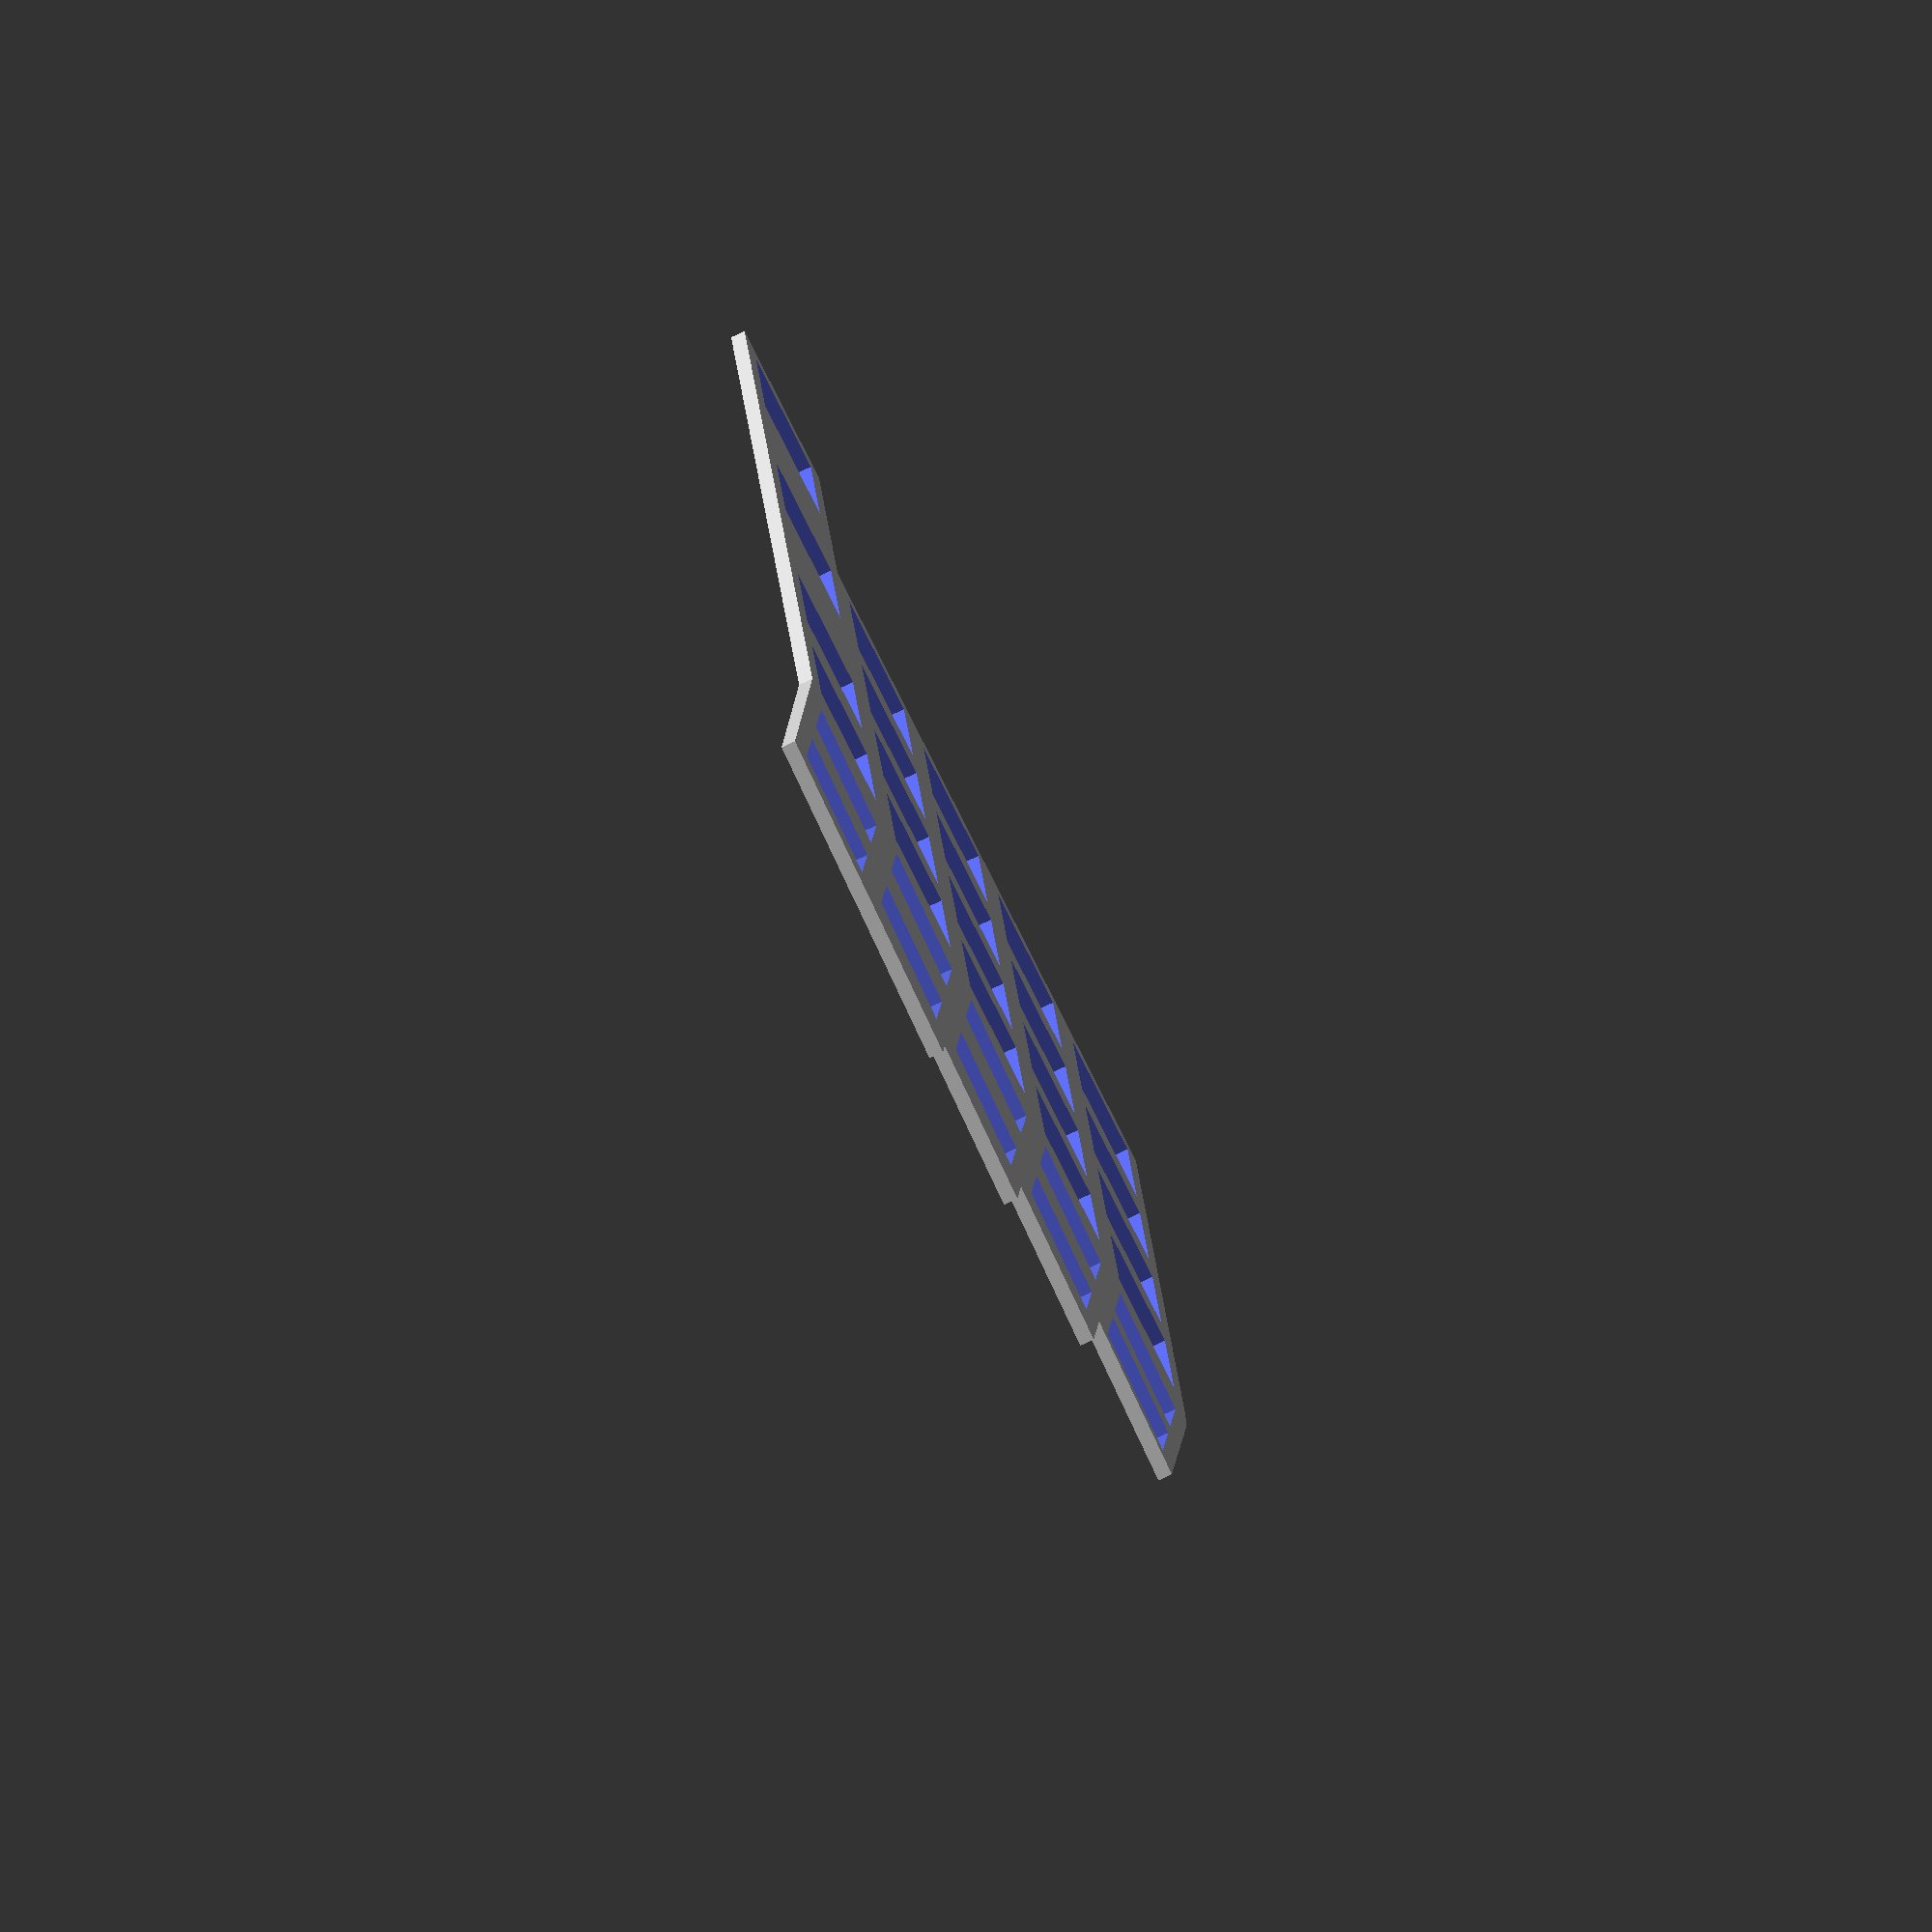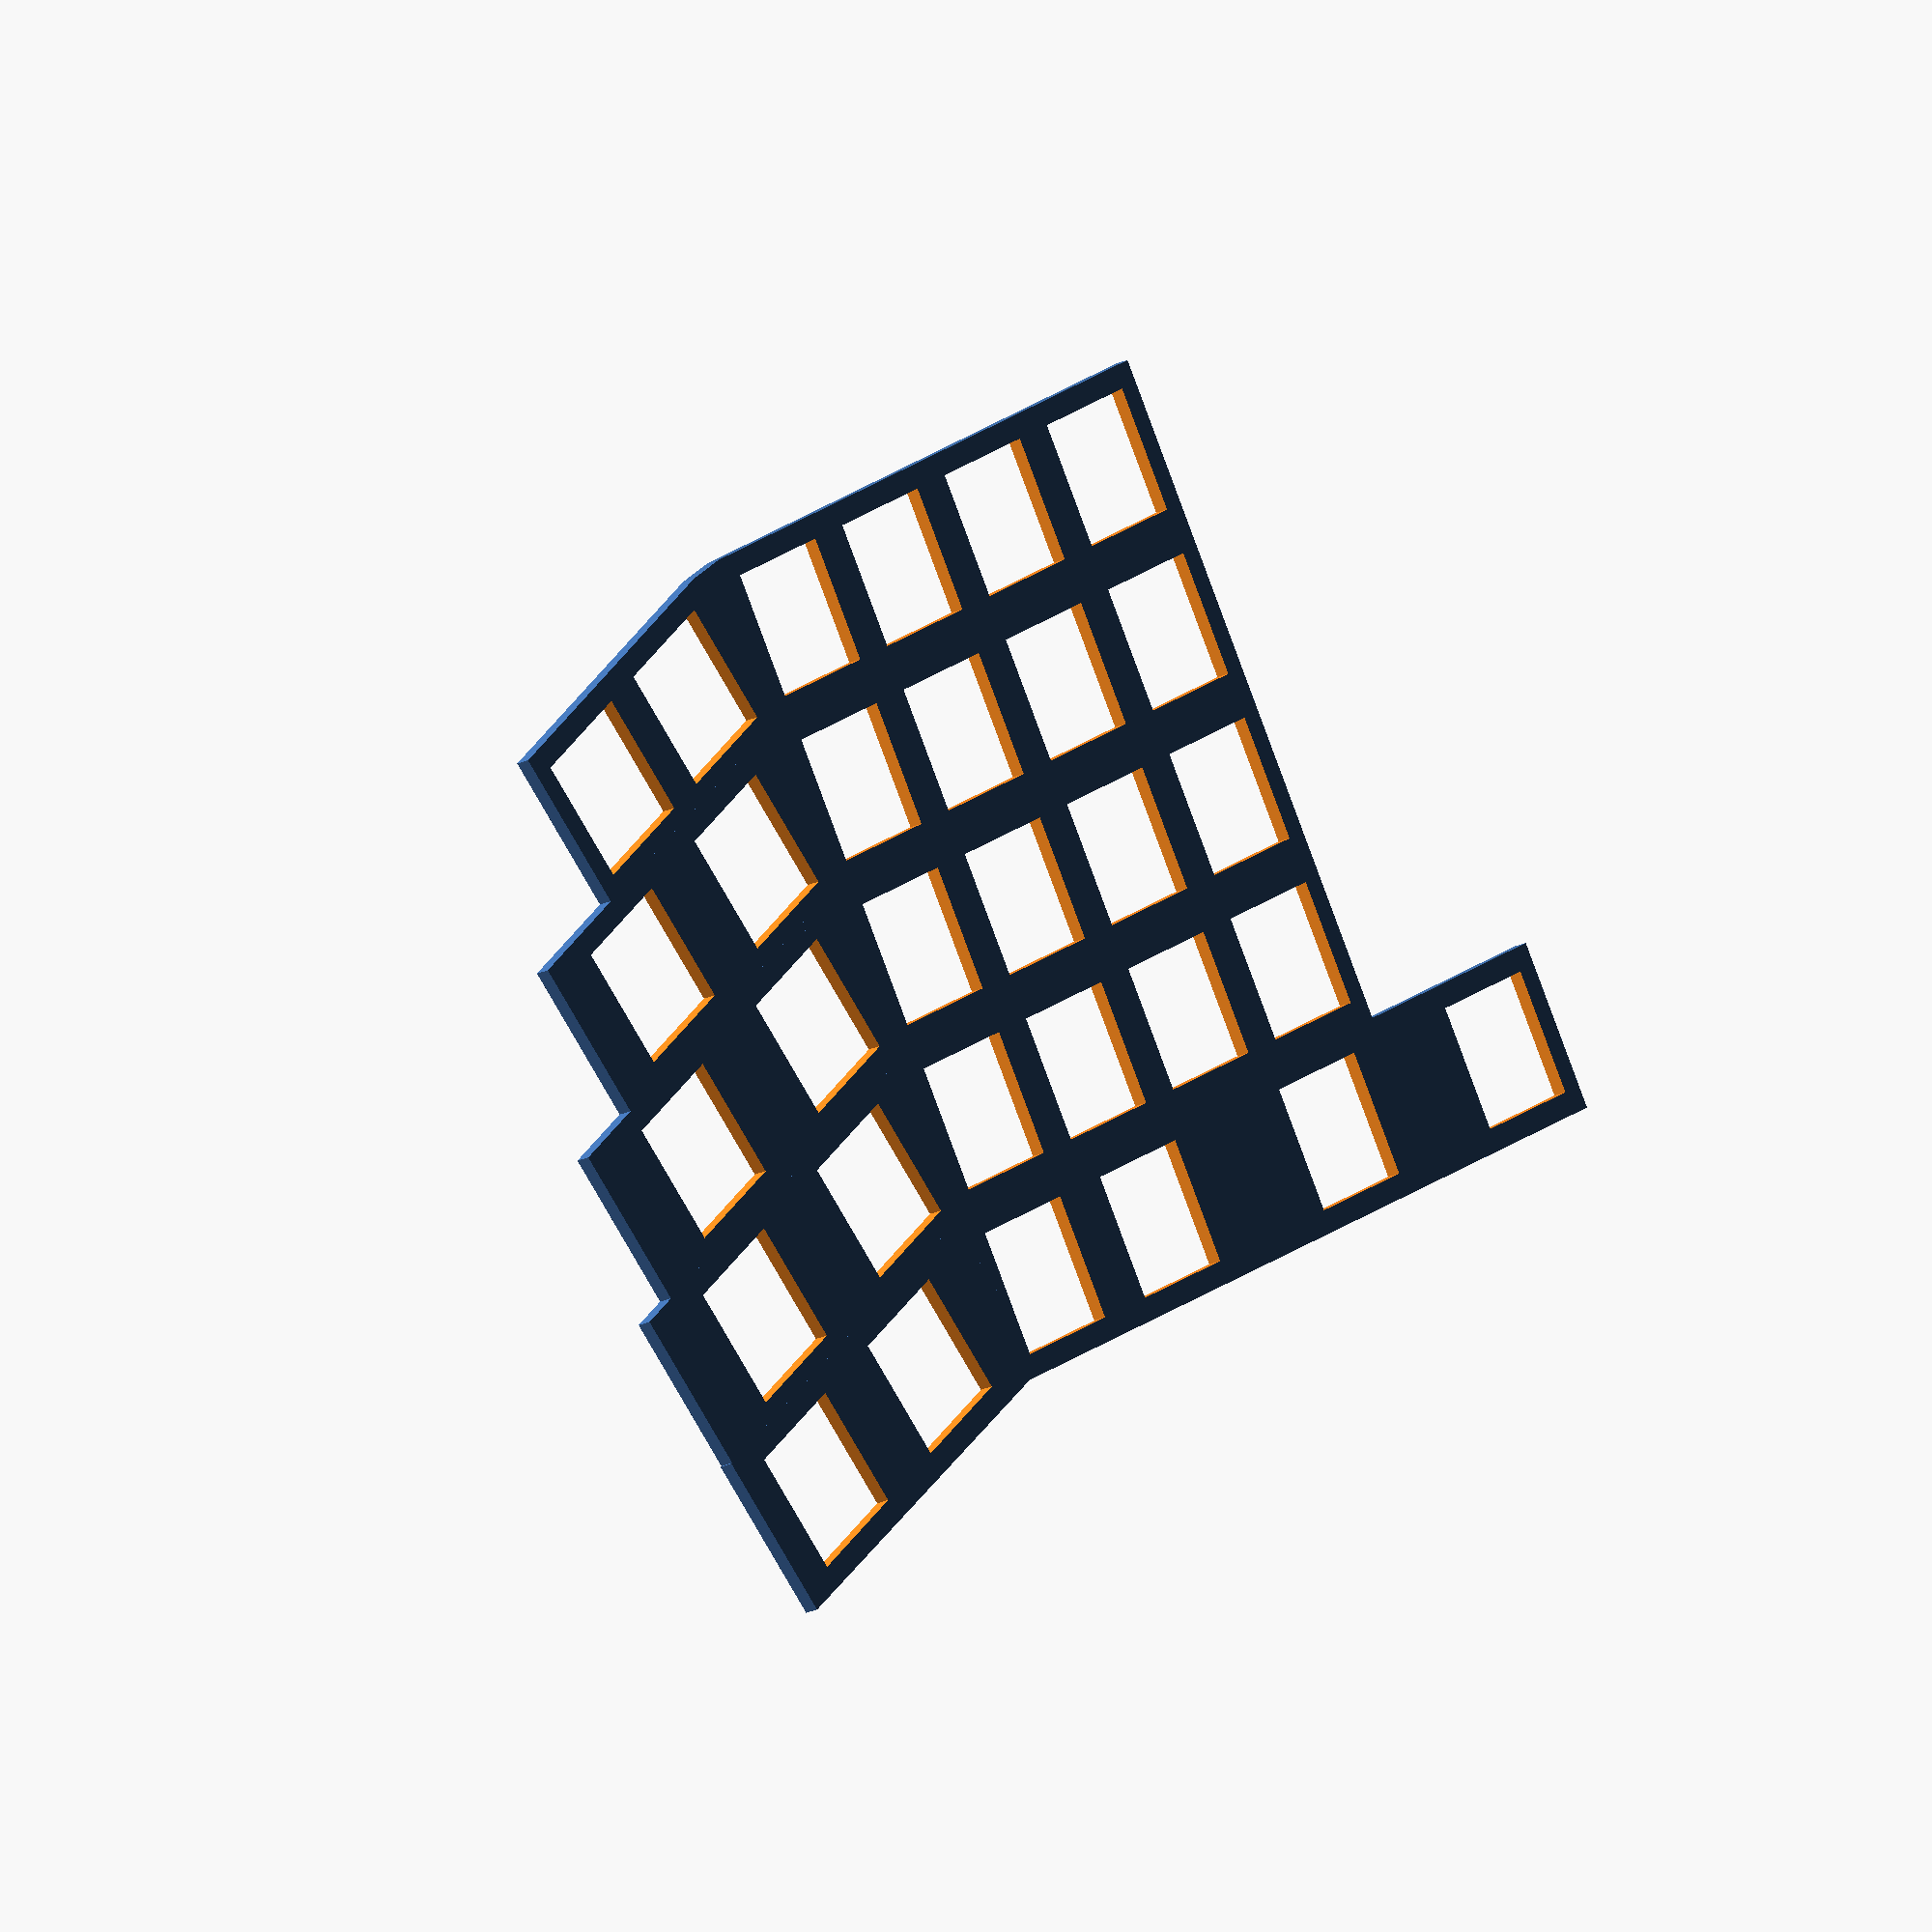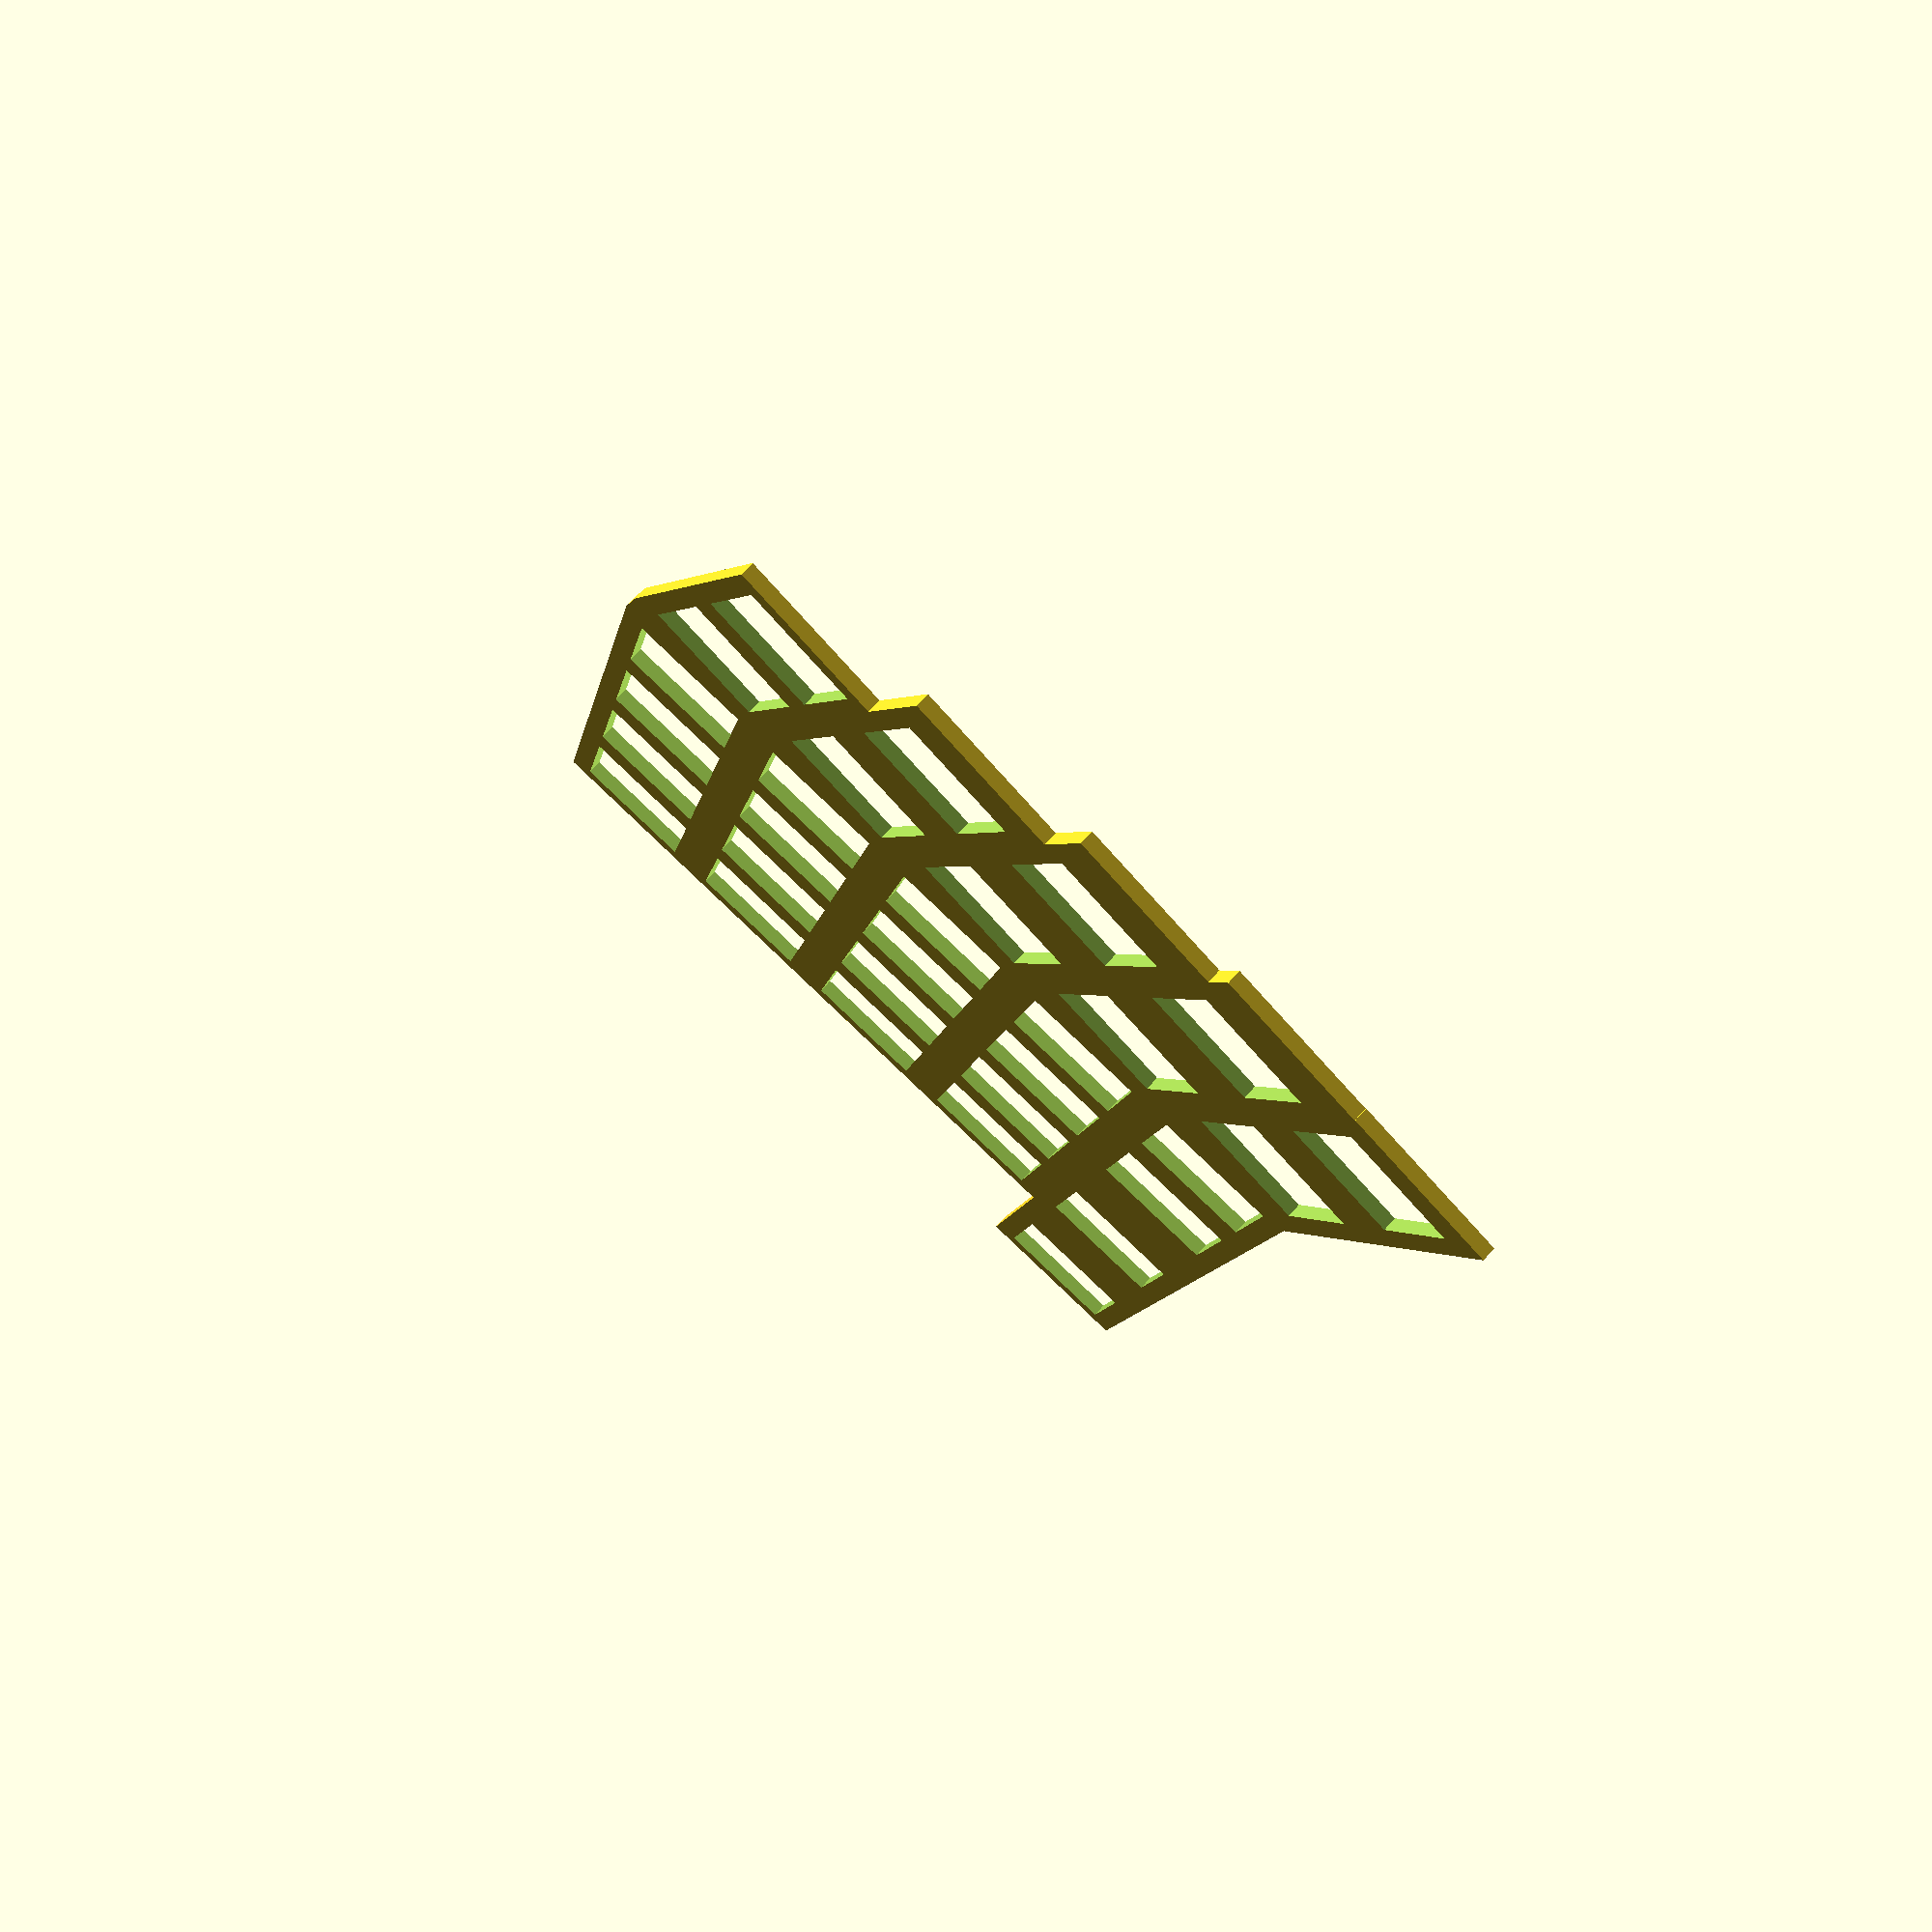
<openscad>
// please note that the plate produced by this file doesn't have the correct spacing on the pinky columns

KEY_UNIT = 19.05;
KEY_HOLE = 14;
KEY_SPACING = (KEY_UNIT-KEY_HOLE)/2;
ANGLE = 15;
HALF_SPACING = 40;
PLATE_THICKNESS = 1.6;

//plate_right();
plate_left();
//plate_middle();

module plate_middle() {
    translate([-3*KEY_UNIT/2,0,0])
    difference() {
        // 3x3
        cube([3*KEY_UNIT,3*KEY_UNIT,PLATE_THICKNESS]);
        for(i=[0:3]) {
            for(j=[0:3]) {
                translate([KEY_SPACING,KEY_SPACING,-1])
                translate([i*KEY_UNIT,j*KEY_UNIT,0]) cube([KEY_HOLE,KEY_HOLE,PLATE_THICKNESS+2]);
            }
        }
    }
}

module plate_right() {
    translate([5.5*KEY_UNIT*cos(ANGLE)+HALF_SPACING/2,0,0])
    rotate([0,0,ANGLE])
    difference() {
        //// plate
        union() {
            translate([-4*KEY_UNIT,0,0]) union() {
                cube([4*KEY_UNIT,5*KEY_UNIT,PLATE_THICKNESS]);
                translate([-1.5*KEY_UNIT,0,0]) cube([5.5*KEY_UNIT,KEY_UNIT,PLATE_THICKNESS]);
            }
            translate([0,4*KEY_UNIT,0]) hull() {
                translate([-1,0,0]) cube([1,KEY_UNIT,PLATE_THICKNESS]);
                rotate([0,0,-ANGLE]) cube([KEY_UNIT*2,KEY_UNIT,PLATE_THICKNESS]);
            }
            translate([0,3*KEY_UNIT,0]) hull() {
                translate([-1,0,0]) cube([1,KEY_UNIT,PLATE_THICKNESS]);
                rotate([0,0,-ANGLE]) cube([KEY_UNIT*2.5,KEY_UNIT,PLATE_THICKNESS]);
            }
            translate([0,2*KEY_UNIT,0]) hull() {
                translate([-1,0,0]) cube([1,KEY_UNIT,PLATE_THICKNESS]);
                rotate([0,0,-ANGLE]) cube([KEY_UNIT*2.75,KEY_UNIT,PLATE_THICKNESS]);
            }
            translate([0,1*KEY_UNIT,0]) hull() {
                translate([-1,0,0]) cube([1,KEY_UNIT,PLATE_THICKNESS]);
                rotate([0,0,-ANGLE]) cube([KEY_UNIT*3.25,KEY_UNIT,PLATE_THICKNESS]);
            }
            translate([0,0*KEY_UNIT,0]) hull() {
                translate([-1,0,0]) cube([1,KEY_UNIT,PLATE_THICKNESS]);
                rotate([0,0,-ANGLE]) cube([KEY_UNIT*2.75,KEY_UNIT,PLATE_THICKNESS]);
            }
        }
        //// holes
        for(i=[0:3]) {
            for(j=[0:3]) {
                translate([-4*KEY_UNIT,0,0])
                translate([0,KEY_UNIT,0])
                translate([KEY_SPACING,KEY_SPACING,-1])
                translate([i*KEY_UNIT,j*KEY_UNIT,0]) cube([KEY_HOLE,KEY_HOLE,PLATE_THICKNESS+2]);
            }
        }
        translate([-5.5*KEY_UNIT,0,0]) union() {
            translate([KEY_SPACING,KEY_SPACING,-1]) cube([KEY_HOLE,KEY_HOLE,PLATE_THICKNESS+2]);
            translate([KEY_SPACING+KEY_UNIT*(1+1/2),KEY_SPACING,-1]) cube([KEY_HOLE,KEY_HOLE,PLATE_THICKNESS+2]);
            translate([KEY_SPACING+KEY_UNIT*(1+2+0.25/2),KEY_SPACING,-1]) cube([KEY_HOLE,KEY_HOLE,PLATE_THICKNESS+2]);
            translate([KEY_SPACING+KEY_UNIT*(1+2+1.25+0.25/2),KEY_SPACING,-1]) cube([KEY_HOLE,KEY_HOLE,PLATE_THICKNESS+2]);
        }
        // mods
        translate([0,4*KEY_UNIT,0]) rotate([0,0,-ANGLE]) translate([KEY_SPACING,KEY_SPACING,-1]) union() {
            cube([KEY_HOLE,KEY_HOLE,PLATE_THICKNESS+2]);
            translate([KEY_UNIT,0,0]) cube([KEY_HOLE,KEY_HOLE,PLATE_THICKNESS+2]);
        }
        translate([0,3*KEY_UNIT,0]) rotate([0,0,-ANGLE]) translate([KEY_SPACING,KEY_SPACING,-1]) union() {
            cube([KEY_HOLE,KEY_HOLE,PLATE_THICKNESS+2]);
            translate([(1+0.5/2)*KEY_UNIT,0,0]) cube([KEY_HOLE,KEY_HOLE,PLATE_THICKNESS+2]);
        }
        translate([0,2*KEY_UNIT,0]) rotate([0,0,-ANGLE]) translate([KEY_SPACING,KEY_SPACING,-1]) union() {
            cube([KEY_HOLE,KEY_HOLE,PLATE_THICKNESS+2]);
            translate([(1+0.75/2)*KEY_UNIT,0,0]) cube([KEY_HOLE,KEY_HOLE,PLATE_THICKNESS+2]);
        }
        translate([0,1*KEY_UNIT,0]) rotate([0,0,-ANGLE]) translate([KEY_SPACING,KEY_SPACING,-1]) union() {
            cube([KEY_HOLE,KEY_HOLE,PLATE_THICKNESS+2]);
            translate([(1+0.25/2)*KEY_UNIT,0,0]) cube([KEY_HOLE,KEY_HOLE,PLATE_THICKNESS+2]);
            translate([(1+1.25)*KEY_UNIT,0,0]) cube([KEY_HOLE,KEY_HOLE,PLATE_THICKNESS+2]);
        }
        translate([0,0*KEY_UNIT,0]) rotate([0,0,-ANGLE]) translate([KEY_SPACING,KEY_SPACING,-1]) union() {
            translate([(0.25/2)*KEY_UNIT,0,0]) cube([KEY_HOLE,KEY_HOLE,PLATE_THICKNESS+2]);
            translate([(1.25+0.5/2)*KEY_UNIT,0,0]) cube([KEY_HOLE,KEY_HOLE,PLATE_THICKNESS+2]);
        }
    }
}

module plate_left() {
    translate([-5.5*KEY_UNIT*cos(ANGLE)-HALF_SPACING/2,0,0])
    rotate([0,0,-ANGLE])
    difference() {
        //// plate
        union() {
            cube([4*KEY_UNIT,5*KEY_UNIT,PLATE_THICKNESS]);
            cube([5.5*KEY_UNIT,KEY_UNIT,PLATE_THICKNESS]);
            translate([0,4*KEY_UNIT,0]) hull() {
                cube([1,KEY_UNIT,PLATE_THICKNESS]);
                rotate([0,0,ANGLE]) translate([-KEY_UNIT*2,0,0]) cube([KEY_UNIT*2,KEY_UNIT,PLATE_THICKNESS]);
            }
            translate([0,3*KEY_UNIT,0]) hull() {
                cube([1,KEY_UNIT,PLATE_THICKNESS]);
                rotate([0,0,ANGLE]) translate([-KEY_UNIT*2.5,0,0]) cube([KEY_UNIT*2.5,KEY_UNIT,PLATE_THICKNESS]);
            }
            translate([0,2*KEY_UNIT,0]) hull() {
                cube([1,KEY_UNIT,PLATE_THICKNESS]);
                rotate([0,0,ANGLE]) translate([-KEY_UNIT*2.75,0,0]) cube([KEY_UNIT*2.75,KEY_UNIT,PLATE_THICKNESS]);
            }
            translate([0,1*KEY_UNIT,0]) hull() {
                cube([1,KEY_UNIT,PLATE_THICKNESS]);
                rotate([0,0,ANGLE]) translate([-KEY_UNIT*2.75,0,0]) cube([KEY_UNIT*2.75,KEY_UNIT,PLATE_THICKNESS]);
            }
            translate([0,0*KEY_UNIT,0]) hull() {
                cube([1,KEY_UNIT,PLATE_THICKNESS]);
                rotate([0,0,ANGLE]) translate([-KEY_UNIT*2.5,0,0]) cube([KEY_UNIT*2.25,KEY_UNIT,PLATE_THICKNESS]);
            }
        }
        //// holes
        for(i=[0:3]) {
            for(j=[0:3]) {
                translate([0,KEY_UNIT,0])
                translate([KEY_SPACING,KEY_SPACING,-1])
                translate([i*KEY_UNIT,j*KEY_UNIT,0]) cube([KEY_HOLE,KEY_HOLE,PLATE_THICKNESS+2]);
            }
        }
        // bottom row
        translate([KEY_SPACING,KEY_SPACING,-1]) cube([KEY_HOLE,KEY_HOLE,PLATE_THICKNESS+2]);
        translate([KEY_SPACING+KEY_UNIT*(1+0.25/2),KEY_SPACING,-1]) cube([KEY_HOLE,KEY_HOLE,PLATE_THICKNESS+2]);
        translate([KEY_SPACING+KEY_UNIT*(1.25+1+1.25/2),KEY_SPACING,-1]) cube([KEY_HOLE,KEY_HOLE,PLATE_THICKNESS+2]);
        translate([KEY_SPACING+KEY_UNIT*(1.25+2.25+1),KEY_SPACING,-1]) cube([KEY_HOLE,KEY_HOLE,PLATE_THICKNESS+2]);
        // mods
        translate([0,4*KEY_UNIT,0]) rotate([0,0,ANGLE]) translate([-KEY_UNIT*2+KEY_SPACING,KEY_SPACING,-1]) union() {
            cube([KEY_HOLE,KEY_HOLE,PLATE_THICKNESS+2]);
            translate([KEY_UNIT,0,0]) cube([KEY_HOLE,KEY_HOLE,PLATE_THICKNESS+2]);
        }
        translate([0,3*KEY_UNIT,0]) rotate([0,0,ANGLE]) translate([-KEY_UNIT*2.5+KEY_SPACING,KEY_SPACING,-1]) union() {
            translate([(0.5/2)*KEY_UNIT,0,0]) cube([KEY_HOLE,KEY_HOLE,PLATE_THICKNESS+2]);
            translate([1.5*KEY_UNIT,0,0]) cube([KEY_HOLE,KEY_HOLE,PLATE_THICKNESS+2]);
        }
        translate([0,2*KEY_UNIT,0]) rotate([0,0,ANGLE]) translate([-KEY_UNIT*2.75+KEY_SPACING,KEY_SPACING,-1]) union() {
            translate([(0.75/2)*KEY_UNIT,0,0]) cube([KEY_HOLE,KEY_HOLE,PLATE_THICKNESS+2]);
            translate([1.75*KEY_UNIT,0,0]) cube([KEY_HOLE,KEY_HOLE,PLATE_THICKNESS+2]);
        }
        translate([0,1*KEY_UNIT,0]) rotate([0,0,ANGLE]) translate([-KEY_UNIT*2.75+KEY_SPACING,KEY_SPACING,-1]) union() {
            translate([(0.75/2)*KEY_UNIT,0,0]) cube([KEY_HOLE,KEY_HOLE,PLATE_THICKNESS+2]);
            translate([1.75*KEY_UNIT,0,0]) cube([KEY_HOLE,KEY_HOLE,PLATE_THICKNESS+2]);
        }
        translate([0,0*KEY_UNIT,0]) rotate([0,0,ANGLE]) translate([-KEY_UNIT*2.5+KEY_SPACING,KEY_SPACING,-1]) union() {
            translate([(0.25/2)*KEY_UNIT,0,0]) cube([KEY_HOLE,KEY_HOLE,PLATE_THICKNESS+2]);
            translate([(1.25+0.25/2)*KEY_UNIT,0,0]) cube([KEY_HOLE,KEY_HOLE,PLATE_THICKNESS+2]);
        }

    }
}
</openscad>
<views>
elev=257.3 azim=84.5 roll=64.6 proj=o view=wireframe
elev=18.7 azim=314.1 roll=312.6 proj=o view=solid
elev=288.1 azim=63.2 roll=222.1 proj=p view=wireframe
</views>
